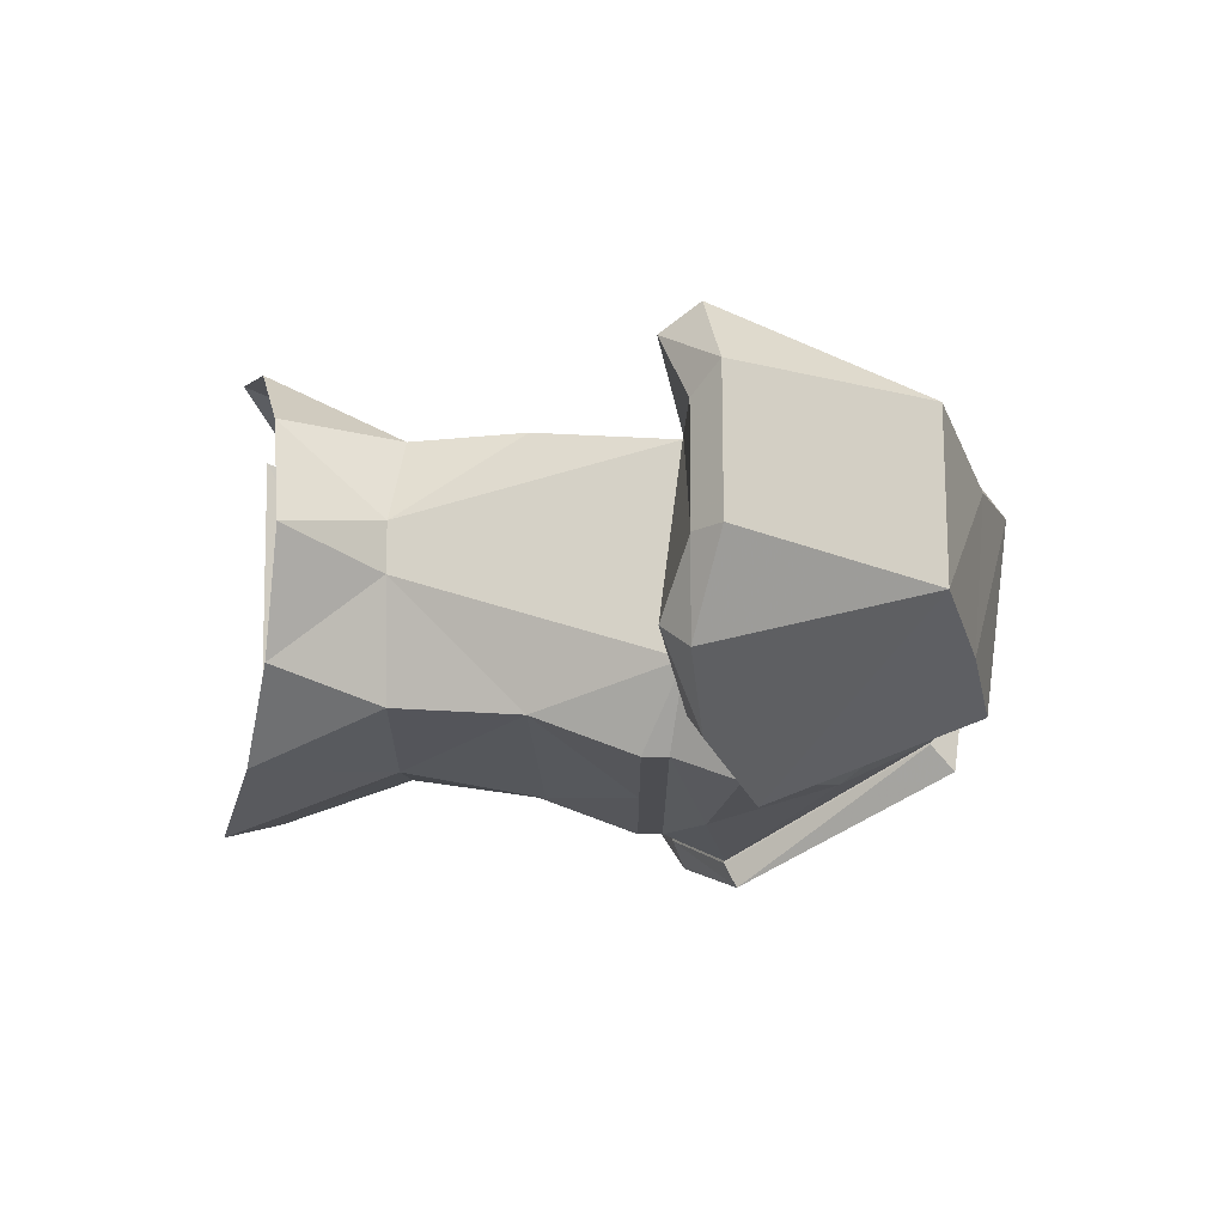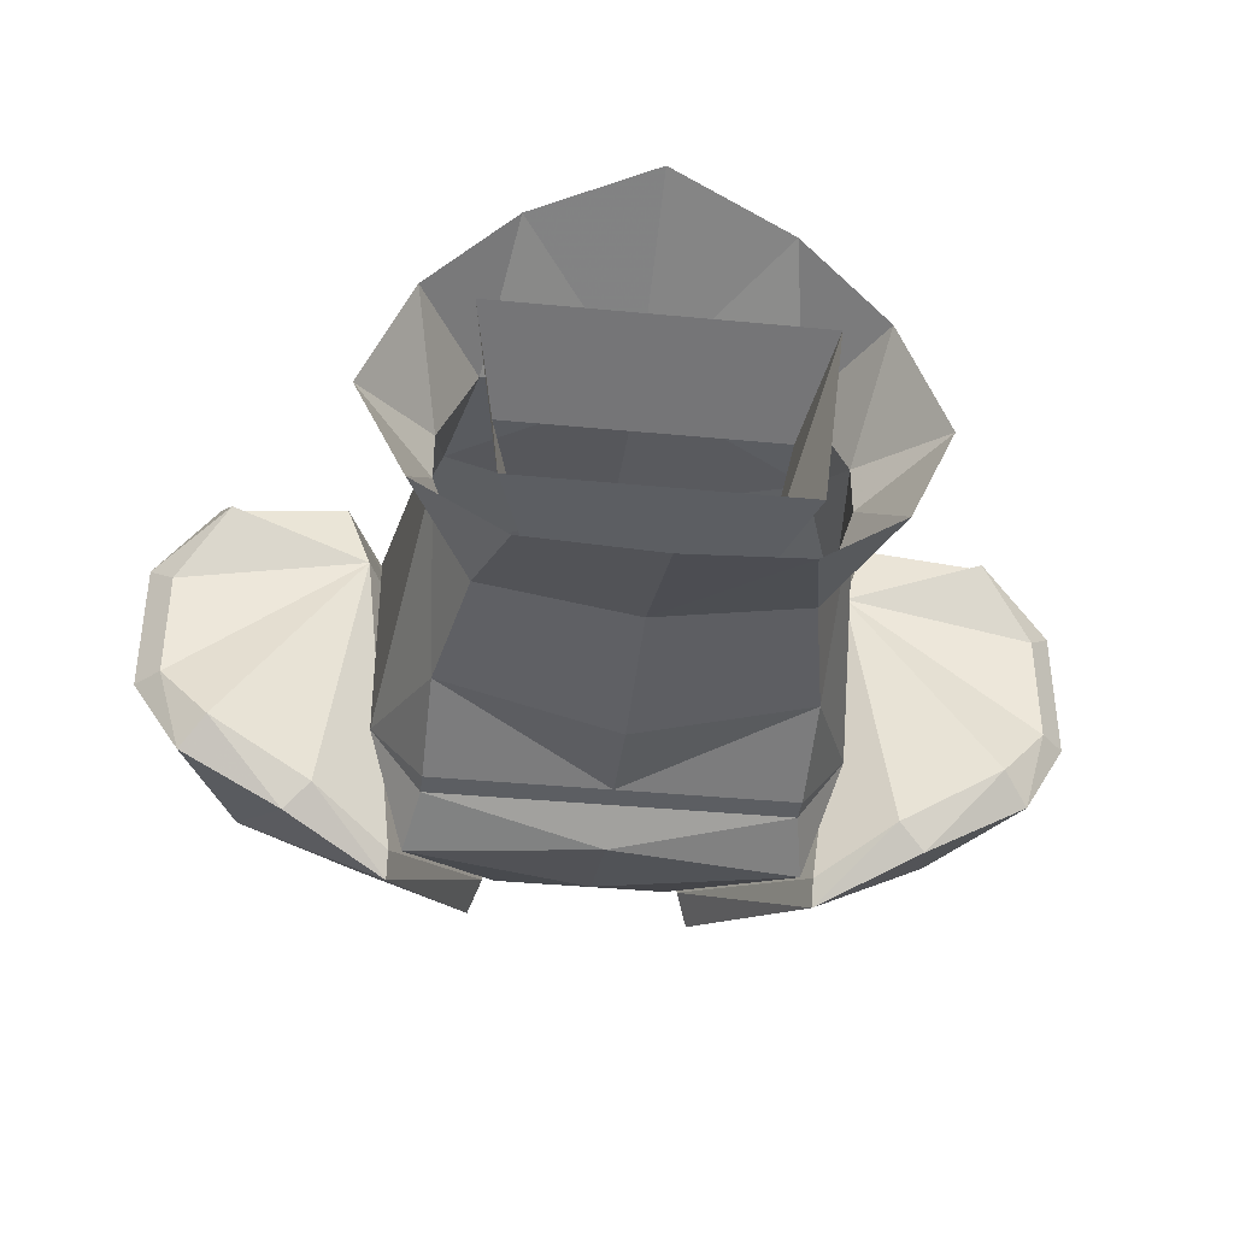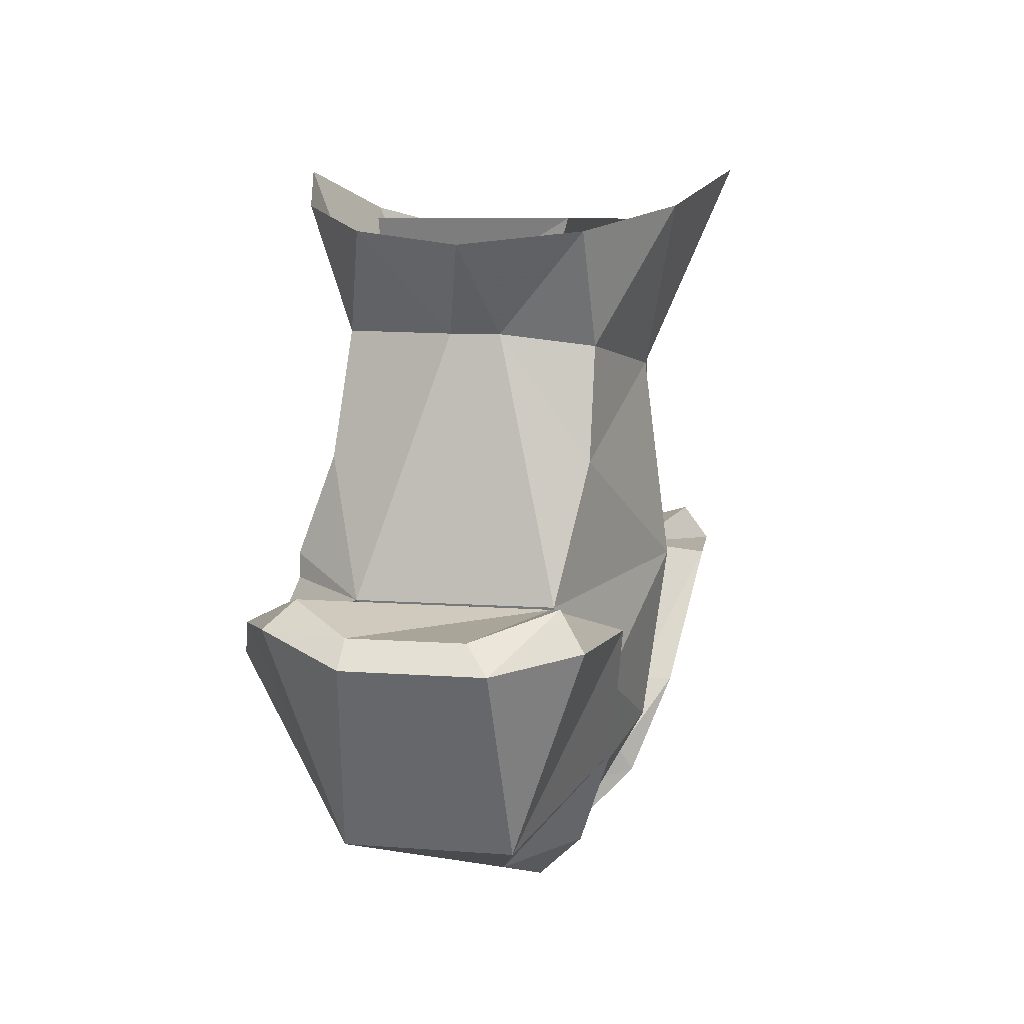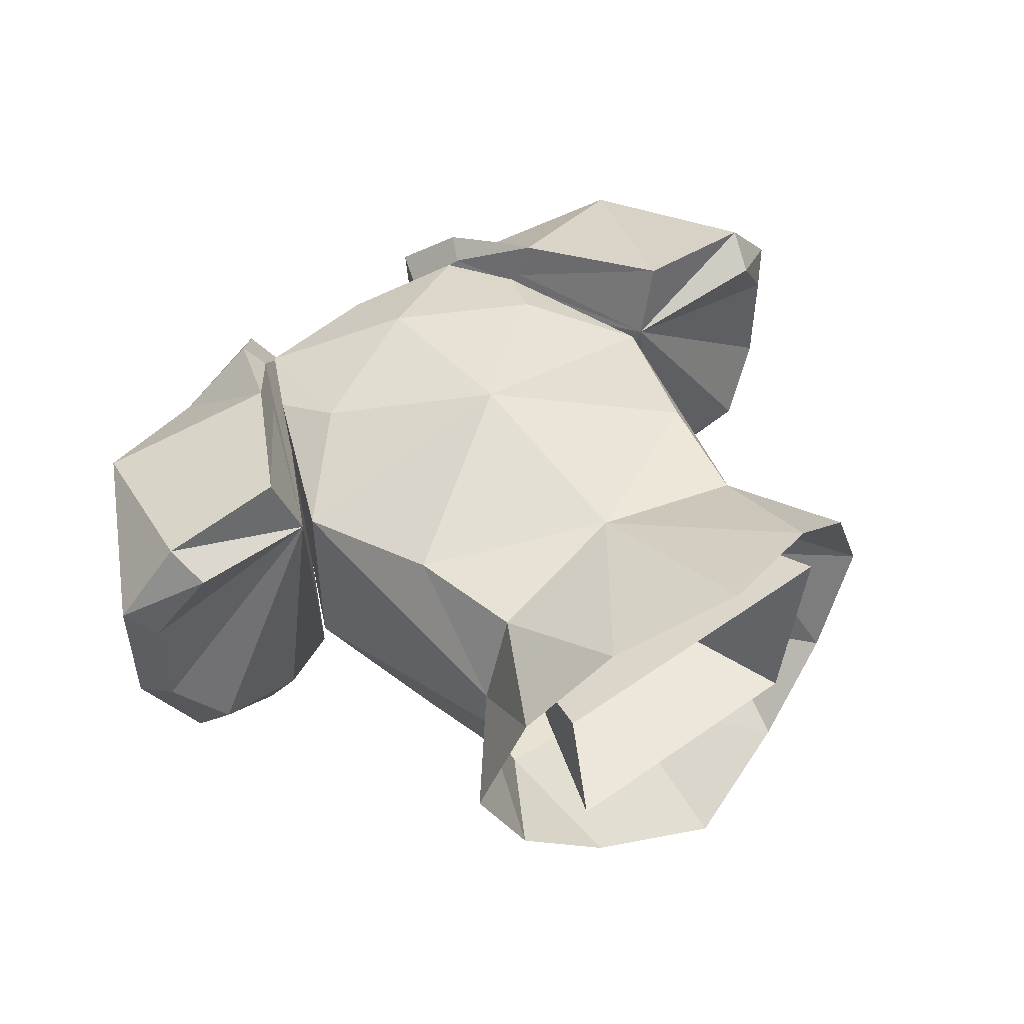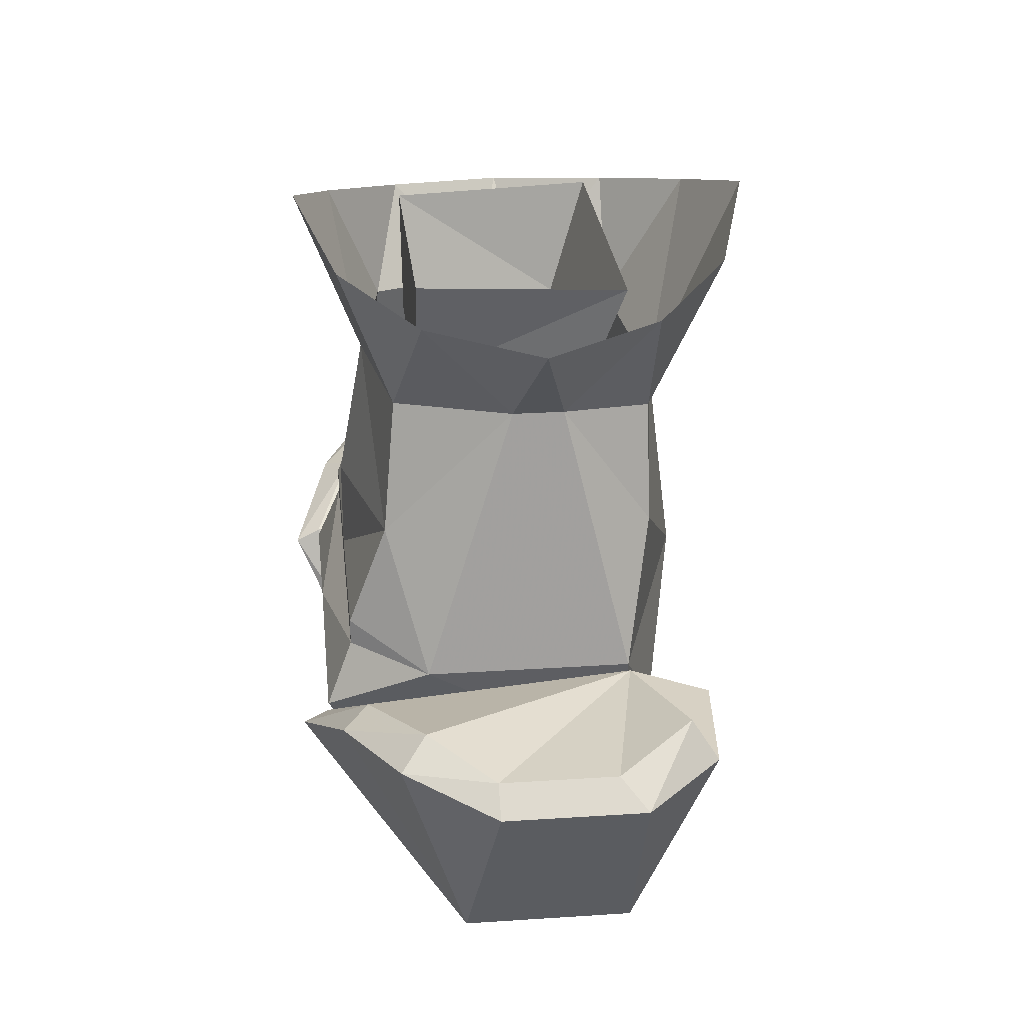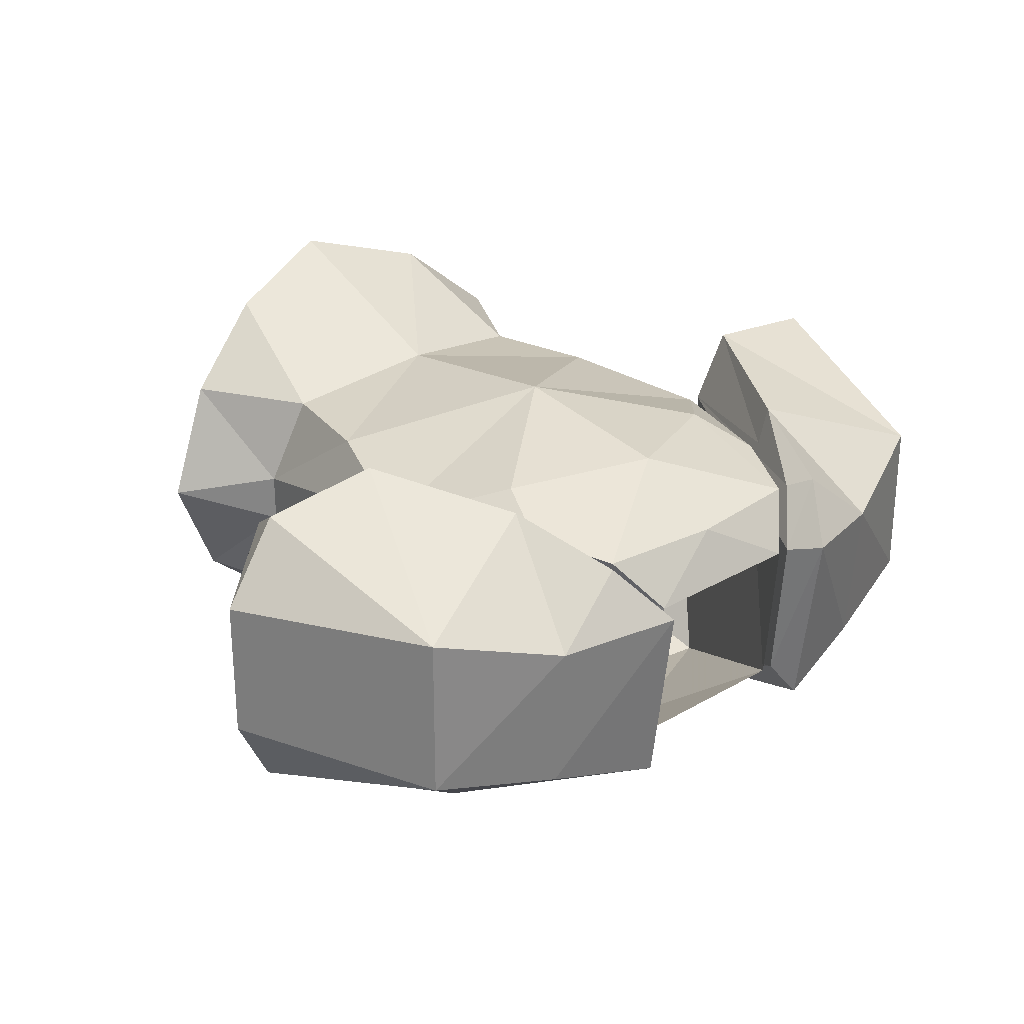
<metadata>
{"format":"obj","ext":"obj","renderer":"f3d","projection":"perspective","resolution":1024,"background":"white","views":[{"elev":-16.1,"azim":-89.9,"up":"+Z"},{"elev":-38.1,"azim":173.0,"up":"+Z"},{"elev":7.4,"azim":-77.0,"up":"+Y"},{"elev":51.5,"azim":142.5,"up":"+Z"},{"elev":26.7,"azim":-95.9,"up":"+Y"},{"elev":27.1,"azim":-42.2,"up":"+Z"}]}
</metadata>
<code>
v 0.1484 -1.125 0.0625
v 0.2344 -1.109 0.08594
v 0.2656 -1.125 0.03906
v 0.2656 -1.125 -0.03125
v 0.2344 -1.109 -0.07031
v 0.1719 -1.125 -0.1016
v 0.125 -1.156 -0.125
v 0.0625 -1.281 -0.0625
v 0.0625 -1.289 0.03125
v 0.08594 -1.266 0.0625
v 0.1094 -1.219 0.07031
v 0.1641 -1.133 0.1094
v 0.2422 -1.133 0.1016
v 0.2812 -1.141 0.05469
v 0.2812 -1.141 -0.03125
v 0.25 -1.125 -0.08594
v 0.1875 -1.133 -0.1172
v 0.125 -1.164 -0.1406
v 0.07031 -1.297 -0.07812
v 0.07031 -1.312 0.03906
v 0.09375 -1.281 0.07031
v 0.1172 -1.219 0.09375
v 0.2188 -1.258 0.05469
v 0.2188 -1.258 -0.04688
v 0.1406 -1.281 -0.0625
v 0.1406 -1.289 0.03125
v -0.2656 -1.125 0.03906
v -0.2344 -1.109 0.08594
v -0.1484 -1.125 0.0625
v -0.2656 -1.125 -0.03125
v -0.2812 -1.141 -0.03125
v -0.2812 -1.141 0.05469
v -0.2422 -1.133 0.1016
v -0.1641 -1.133 0.1094
v -0.1094 -1.219 0.07031
v -0.08594 -1.266 0.0625
v -0.0625 -1.289 0.03125
v -0.0625 -1.281 -0.0625
v -0.125 -1.156 -0.125
v -0.1719 -1.125 -0.1016
v -0.2344 -1.109 -0.07031
v -0.25 -1.125 -0.08594
v -0.2188 -1.258 -0.04688
v -0.2188 -1.258 0.05469
v -0.1172 -1.219 0.09375
v -0.09375 -1.281 0.07031
v -0.07031 -1.312 0.03906
v -0.07031 -1.297 -0.07812
v -0.125 -1.164 -0.1406
v -0.1875 -1.133 -0.1172
v -0.1406 -1.281 -0.0625
v -0.1406 -1.289 0.03125
v 0.08594 -0.9609 0.03906
v 0.0625 -0.9609 -0.0625
v 0.08594 -0.8906 -0.0625
v 0.1016 -0.8906 0.0625
v -0.08594 -0.9609 0.03906
v -0.1016 -0.8906 0.0625
v -0.0625 -0.9609 -0.0625
v -0.08594 -0.8906 -0.0625
v 0.1172 -0.9609 -0.007812
v 0.09375 -0.9609 -0.07812
v 0.1328 -0.8984 -0.0625
v 0.1641 -0.9062 0.007812
v 0.1172 -0.9609 0.02344
v 0.1406 -1.125 0.0625
v 0.1406 -1.125 -0.0625
v 0.1094 -1.039 -0.08594
v 0 -0.9609 -0.09375
v 0.07812 -0.8828 -0.1094
v -0.1328 -0.8984 -0.0625
v -0.09375 -0.9609 -0.07812
v -0.1172 -0.9609 -0.007812
v -0.1641 -0.9062 0.007812
v -0.1172 -0.9609 0.02344
v -0.1328 -0.8984 0.07812
v -0.09375 -0.9688 0.07812
v -0.07812 -0.8828 0.125
v 0 -0.9844 0.09375
v 0 -0.8594 0.1484
v 0.07812 -0.8828 0.125
v 0.09375 -0.9688 0.07812
v 0.1328 -0.8984 0.07812
v 0 -1.219 -0.1016
v 0.05469 -1.281 -0.0625
v -0.05469 -1.281 -0.0625
v -0.1172 -1.156 -0.125
v 0 -1.141 -0.125
v 0.1172 -1.156 -0.125
v 0.1016 -1.219 0.07031
v 0.05469 -1.289 0.03125
v 0.07812 -1.266 0.0625
v 0 -1.273 0.0625
v -0.05469 -1.289 0.03125
v -0.07812 -1.266 0.0625
v -0.1016 -1.219 0.07031
v -0.1406 -1.125 -0.0625
v -0.1094 -1.117 -0.1094
v 0 -1.117 -0.1094
v 0.1094 -1.117 -0.1094
v 0.08594 -1.18 0.08594
v 0 -1.219 0.09375
v -0.08594 -1.18 0.08594
v -0.1406 -1.125 0.0625
v -0.1094 -1.039 -0.08594
v -0.1094 -1.102 -0.1094
v 0 -1.102 -0.1094
v 0.1094 -1.102 -0.1094
v 0 -1.047 -0.1094
v -0.07812 -0.8828 -0.1094
v 0 -0.8594 -0.1328
v 0 -1.109 0.1094
v 0.1094 -1.039 0.07812
v -0.1094 -1.039 0.07812
f 1 2 3
f 1 3 4
f 1 4 5
f 1 5 6
f 1 6 7
f 1 7 8
f 1 8 9
f 1 9 10
f 1 10 11
f 27 28 29
f 27 29 30
f 29 35 36
f 29 36 37
f 29 37 38
f 29 38 39
f 29 39 40
f 29 40 41
f 29 41 30
f 1 11 12
f 1 12 13
f 1 13 2
f 2 13 14
f 2 14 3
f 3 14 15
f 3 15 4
f 4 15 16
f 4 16 5
f 5 16 17
f 5 17 6
f 6 17 18
f 6 18 7
f 7 18 8
f 8 18 19
f 8 19 20
f 8 20 9
f 9 20 21
f 9 21 10
f 10 21 22
f 10 22 11
f 11 22 12
f 27 30 31
f 27 31 32
f 27 32 28
f 28 32 33
f 28 33 29
f 29 33 34
f 29 34 35
f 30 41 42
f 30 42 31
f 34 45 35
f 35 45 36
f 36 45 46
f 36 46 37
f 37 46 47
f 37 47 38
f 38 47 48
f 38 48 49
f 38 49 39
f 39 49 40
f 40 49 50
f 40 50 41
f 41 50 42
f 12 22 23
f 12 23 13
f 13 23 14
f 14 23 15
f 15 23 24
f 15 24 16
f 16 24 17
f 17 24 18
f 18 24 25
f 18 25 19
f 19 25 20
f 20 25 26
f 20 26 21
f 21 26 22
f 22 26 23
f 23 26 24
f 24 26 25
f 31 42 43
f 31 43 44
f 31 44 32
f 32 44 33
f 33 44 34
f 34 44 45
f 42 50 43
f 43 50 49
f 43 49 51
f 43 51 52
f 43 52 44
f 44 52 45
f 45 52 46
f 46 52 47
f 47 52 51
f 47 51 48
f 48 51 49
f 53 54 55
f 53 55 56
f 53 56 57
f 57 56 58
f 57 58 59
f 59 58 60
f 59 60 54
f 54 60 55
f 61 62 63
f 61 63 64
f 61 64 65
f 61 65 66
f 61 66 67
f 61 67 68
f 61 68 62
f 62 68 69
f 62 69 70
f 62 70 63
f 71 72 73
f 71 73 74
f 74 73 75
f 74 75 76
f 76 75 77
f 76 77 78
f 78 77 79
f 78 79 80
f 80 79 81
f 81 79 82
f 81 82 83
f 83 82 65
f 83 65 64
f 84 85 86
f 84 86 87
f 84 87 88
f 84 88 89
f 84 89 85
f 85 89 90
f 85 90 91
f 91 90 92
f 91 92 93
f 91 93 94
f 94 93 95
f 94 95 96
f 94 96 86
f 86 96 87
f 87 96 97
f 87 97 98
f 87 98 88
f 88 98 99
f 88 99 100
f 88 100 89
f 89 100 67
f 89 67 90
f 90 67 66
f 90 66 101
f 90 101 92
f 92 101 102
f 92 102 93
f 93 102 95
f 95 102 103
f 95 103 96
f 96 103 104
f 96 104 97
f 97 104 75
f 97 75 73
f 97 73 105
f 97 105 106
f 97 106 98
f 98 106 107
f 98 107 99
f 99 107 100
f 100 107 108
f 100 108 67
f 67 108 68
f 68 108 107
f 68 107 109
f 68 109 69
f 69 109 105
f 69 105 72
f 69 72 110
f 69 110 111
f 69 111 70
f 105 109 107
f 105 107 106
f 72 71 110
f 79 112 113
f 79 113 82
f 82 113 65
f 65 113 66
f 66 113 112
f 66 112 101
f 101 112 102
f 102 112 103
f 103 112 104
f 104 112 114
f 104 114 75
f 75 114 77
f 77 114 79
f 79 114 112
f 73 72 105

</code>
